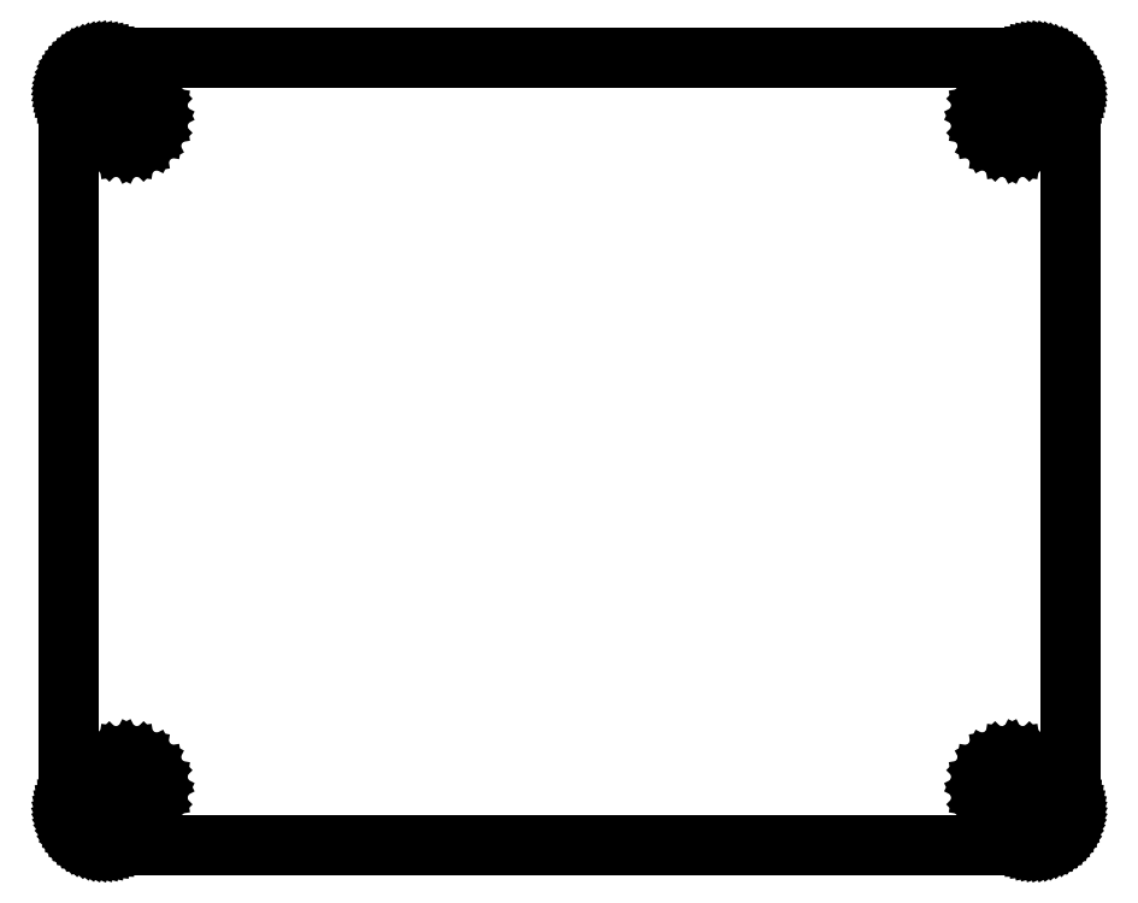
<metadata>
{"format":"dxf","ext":"dxf","renderer":"ezdxf+matplotlib","layout":"modelspace","background":"white","min_lineweight":24,"dpi":150}
</metadata>
<code>
0
SECTION
2
ENTITIES
0
LINE
8
0
10
66.36
20
54.23
30
0
11
66.56
21
54.23
31
0
0
LINE
8
0
10
66.56
20
54.23
30
0
11
66.75
21
54.2
31
0
0
LINE
8
0
10
66.75
20
54.2
30
0
11
66.95
21
54.16
31
0
0
LINE
8
0
10
66.95
20
54.16
30
0
11
67.14
21
54.11
31
0
0
LINE
8
0
10
67.14
20
54.11
30
0
11
67.33
21
54.04
31
0
0
LINE
8
0
10
67.33
20
54.04
30
0
11
67.51
21
53.96
31
0
0
LINE
8
0
10
67.51
20
53.96
30
0
11
67.68
21
53.86
31
0
0
LINE
8
0
10
67.68
20
53.86
30
0
11
67.85
21
53.75
31
0
0
LINE
8
0
10
67.85
20
53.75
30
0
11
68
21
53.62
31
0
0
LINE
8
0
10
68
20
53.62
30
0
11
68.15
21
53.49
31
0
0
LINE
8
0
10
68.15
20
53.49
30
0
11
68.29
21
53.34
31
0
0
LINE
8
0
10
68.29
20
53.34
30
0
11
68.41
21
53.19
31
0
0
LINE
8
0
10
68.41
20
53.19
30
0
11
68.52
21
53.02
31
0
0
LINE
8
0
10
68.52
20
53.02
30
0
11
68.62
21
52.85
31
0
0
LINE
8
0
10
68.62
20
52.85
30
0
11
68.7
21
52.67
31
0
0
LINE
8
0
10
68.7
20
52.67
30
0
11
68.77
21
52.48
31
0
0
LINE
8
0
10
68.77
20
52.48
30
0
11
68.83
21
52.29
31
0
0
LINE
8
0
10
68.83
20
52.29
30
0
11
68.86
21
52.09
31
0
0
LINE
8
0
10
68.86
20
52.09
30
0
11
68.89
21
51.89
31
0
0
LINE
8
0
10
68.89
20
51.89
30
0
11
68.89
21
51.69
31
0
0
LINE
8
0
10
68.89
20
51.69
30
0
11
68.9
21
2.671
31
0
0
LINE
8
0
10
68.9
20
2.671
30
0
11
68.89
21
2.472
31
0
0
LINE
8
0
10
68.89
20
2.472
30
0
11
68.86
21
2.274
31
0
0
LINE
8
0
10
68.86
20
2.274
30
0
11
68.83
21
2.079
31
0
0
LINE
8
0
10
68.83
20
2.079
30
0
11
68.77
21
1.888
31
0
0
LINE
8
0
10
68.77
20
1.888
30
0
11
68.7
21
1.699
31
0
0
LINE
8
0
10
68.7
20
1.699
30
0
11
68.62
21
1.519
31
0
0
LINE
8
0
10
68.62
20
1.519
30
0
11
68.52
21
1.345
31
0
0
LINE
8
0
10
68.52
20
1.345
30
0
11
68.41
21
1.18
31
0
0
LINE
8
0
10
68.41
20
1.18
30
0
11
68.29
21
1.023
31
0
0
LINE
8
0
10
68.29
20
1.023
30
0
11
68.15
21
0.8751
31
0
0
LINE
8
0
10
68.15
20
0.8751
30
0
11
68
21
0.74
31
0
0
LINE
8
0
10
68
20
0.74
30
0
11
67.85
21
0.6174
31
0
0
LINE
8
0
10
67.85
20
0.6174
30
0
11
67.68
21
0.5057
31
0
0
LINE
8
0
10
67.68
20
0.5057
30
0
11
67.51
21
0.4079
31
0
0
LINE
8
0
10
67.51
20
0.4079
30
0
11
67.33
21
0.3252
31
0
0
LINE
8
0
10
67.33
20
0.3252
30
0
11
67.14
21
0.2563
31
0
0
LINE
8
0
10
67.14
20
0.2563
30
0
11
66.95
21
0.2026
31
0
0
LINE
8
0
10
66.95
20
0.2026
30
0
11
66.75
21
0.1626
31
0
0
LINE
8
0
10
66.75
20
0.1626
30
0
11
66.56
21
0.1392
31
0
0
LINE
8
0
10
66.56
20
0.1392
30
0
11
66.36
21
0.1309
31
0
0
LINE
8
0
10
66.36
20
0.1309
30
0
11
2.635
21
0.1309
31
0
0
LINE
8
0
10
2.635
20
0.1309
30
0
11
2.435
21
0.1392
31
0
0
LINE
8
0
10
2.435
20
0.1392
30
0
11
2.238
21
0.1626
31
0
0
LINE
8
0
10
2.238
20
0.1626
30
0
11
2.042
21
0.2026
31
0
0
LINE
8
0
10
2.042
20
0.2026
30
0
11
1.851
21
0.2563
31
0
0
LINE
8
0
10
1.851
20
0.2563
30
0
11
1.662
21
0.3252
31
0
0
LINE
8
0
10
1.662
20
0.3252
30
0
11
1.481
21
0.4079
31
0
0
LINE
8
0
10
1.481
20
0.4079
30
0
11
1.308
21
0.5057
31
0
0
LINE
8
0
10
1.308
20
0.5057
30
0
11
1.142
21
0.6174
31
0
0
LINE
8
0
10
1.142
20
0.6174
30
0
11
0.9853
21
0.74
31
0
0
LINE
8
0
10
0.9853
20
0.74
30
0
11
0.8378
21
0.8751
31
0
0
LINE
8
0
10
0.8378
20
0.8751
30
0
11
0.7028
21
1.023
31
0
0
LINE
8
0
10
0.7028
20
1.023
30
0
11
0.5802
21
1.18
31
0
0
LINE
8
0
10
0.5802
20
1.18
30
0
11
0.4699
21
1.345
31
0
0
LINE
8
0
10
0.4699
20
1.345
30
0
11
0.3721
21
1.519
31
0
0
LINE
8
0
10
0.3721
20
1.519
30
0
11
0.288
21
1.699
31
0
0
LINE
8
0
10
0.288
20
1.699
30
0
11
0.2191
21
1.888
31
0
0
LINE
8
0
10
0.2191
20
1.888
30
0
11
0.1654
21
2.079
31
0
0
LINE
8
0
10
0.1654
20
2.079
30
0
11
0.1268
21
2.274
31
0
0
LINE
8
0
10
0.1268
20
2.274
30
0
11
0.102
21
2.472
31
0
0
LINE
8
0
10
0.102
20
2.472
30
0
11
0.09508
21
2.672
31
0
0
LINE
8
0
10
0.09508
20
2.672
30
0
11
0.09508
21
51.69
31
0
0
LINE
8
0
10
0.09508
20
51.69
30
0
11
0.102
21
51.89
31
0
0
LINE
8
0
10
0.102
20
51.89
30
0
11
0.1268
21
52.09
31
0
0
LINE
8
0
10
0.1268
20
52.09
30
0
11
0.1654
21
52.29
31
0
0
LINE
8
0
10
0.1654
20
52.29
30
0
11
0.2191
21
52.48
31
0
0
LINE
8
0
10
0.2191
20
52.48
30
0
11
0.288
21
52.67
31
0
0
LINE
8
0
10
0.288
20
52.67
30
0
11
0.3721
21
52.85
31
0
0
LINE
8
0
10
0.3721
20
52.85
30
0
11
0.4699
21
53.02
31
0
0
LINE
8
0
10
0.4699
20
53.02
30
0
11
0.5802
21
53.19
31
0
0
LINE
8
0
10
0.5802
20
53.19
30
0
11
0.7028
21
53.34
31
0
0
LINE
8
0
10
0.7028
20
53.34
30
0
11
0.8378
21
53.49
31
0
0
LINE
8
0
10
0.8378
20
53.49
30
0
11
0.9853
21
53.62
31
0
0
LINE
8
0
10
0.9853
20
53.62
30
0
11
1.142
21
53.75
31
0
0
LINE
8
0
10
1.142
20
53.75
30
0
11
1.308
21
53.86
31
0
0
LINE
8
0
10
1.308
20
53.86
30
0
11
1.481
21
53.96
31
0
0
LINE
8
0
10
1.481
20
53.96
30
0
11
1.662
21
54.04
31
0
0
LINE
8
0
10
1.662
20
54.04
30
0
11
1.851
21
54.11
31
0
0
LINE
8
0
10
1.851
20
54.11
30
0
11
2.042
21
54.16
31
0
0
LINE
8
0
10
2.042
20
54.16
30
0
11
2.238
21
54.2
31
0
0
LINE
8
0
10
2.238
20
54.2
30
0
11
2.435
21
54.23
31
0
0
LINE
8
0
10
2.435
20
54.23
30
0
11
2.635
21
54.23
31
0
0
LINE
8
0
10
2.635
20
54.23
30
0
11
66.36
21
54.23
31
0
0
LINE
8
0
10
64.28
20
6.034
30
0
11
63.72
21
5.751
31
0
0
LINE
8
0
10
63.72
20
5.751
30
0
11
63.28
21
5.307
31
0
0
LINE
8
0
10
63.28
20
5.307
30
0
11
62.99
21
4.75
31
0
0
LINE
8
0
10
62.99
20
4.75
30
0
11
62.9
21
4.131
31
0
0
LINE
8
0
10
62.9
20
4.131
30
0
11
62.99
21
3.513
31
0
0
LINE
8
0
10
62.99
20
3.513
30
0
11
63.28
21
2.956
31
0
0
LINE
8
0
10
63.28
20
2.956
30
0
11
63.72
21
2.514
31
0
0
LINE
8
0
10
63.72
20
2.514
30
0
11
64.28
21
2.23
31
0
0
LINE
8
0
10
64.28
20
2.23
30
0
11
64.9
21
2.132
31
0
0
LINE
8
0
10
64.9
20
2.132
30
0
11
65.51
21
2.23
31
0
0
LINE
8
0
10
65.51
20
2.23
30
0
11
66.07
21
2.514
31
0
0
LINE
8
0
10
66.07
20
2.514
30
0
11
66.52
21
2.956
31
0
0
LINE
8
0
10
66.52
20
2.956
30
0
11
66.8
21
3.513
31
0
0
LINE
8
0
10
66.8
20
3.513
30
0
11
66.9
21
4.131
31
0
0
LINE
8
0
10
66.9
20
4.131
30
0
11
66.8
21
4.75
31
0
0
LINE
8
0
10
66.8
20
4.75
30
0
11
66.52
21
5.307
31
0
0
LINE
8
0
10
66.52
20
5.307
30
0
11
66.07
21
5.751
31
0
0
LINE
8
0
10
66.07
20
5.751
30
0
11
65.51
21
6.034
31
0
0
LINE
8
0
10
65.51
20
6.034
30
0
11
64.9
21
6.131
31
0
0
LINE
8
0
10
64.9
20
6.131
30
0
11
64.28
21
6.034
31
0
0
LINE
8
0
10
3.477
20
6.034
30
0
11
2.92
21
5.751
31
0
0
LINE
8
0
10
2.92
20
5.751
30
0
11
2.476
21
5.307
31
0
0
LINE
8
0
10
2.476
20
5.307
30
0
11
2.192
21
4.75
31
0
0
LINE
8
0
10
2.192
20
4.75
30
0
11
2.095
21
4.131
31
0
0
LINE
8
0
10
2.095
20
4.131
30
0
11
2.192
21
3.513
31
0
0
LINE
8
0
10
2.192
20
3.513
30
0
11
2.476
21
2.956
31
0
0
LINE
8
0
10
2.476
20
2.956
30
0
11
2.92
21
2.514
31
0
0
LINE
8
0
10
2.92
20
2.514
30
0
11
3.477
21
2.23
31
0
0
LINE
8
0
10
3.477
20
2.23
30
0
11
4.096
21
2.132
31
0
0
LINE
8
0
10
4.096
20
2.132
30
0
11
4.713
21
2.23
31
0
0
LINE
8
0
10
4.713
20
2.23
30
0
11
5.271
21
2.514
31
0
0
LINE
8
0
10
5.271
20
2.514
30
0
11
5.713
21
2.956
31
0
0
LINE
8
0
10
5.713
20
2.956
30
0
11
5.997
21
3.513
31
0
0
LINE
8
0
10
5.997
20
3.513
30
0
11
6.095
21
4.131
31
0
0
LINE
8
0
10
6.095
20
4.131
30
0
11
5.997
21
4.75
31
0
0
LINE
8
0
10
5.997
20
4.75
30
0
11
5.713
21
5.307
31
0
0
LINE
8
0
10
5.713
20
5.307
30
0
11
5.271
21
5.751
31
0
0
LINE
8
0
10
5.271
20
5.751
30
0
11
4.713
21
6.034
31
0
0
LINE
8
0
10
4.713
20
6.034
30
0
11
4.096
21
6.131
31
0
0
LINE
8
0
10
4.096
20
6.131
30
0
11
3.477
21
6.034
31
0
0
LINE
8
0
10
64.28
20
52.14
30
0
11
63.72
21
51.85
31
0
0
LINE
8
0
10
63.72
20
51.85
30
0
11
63.28
21
51.41
31
0
0
LINE
8
0
10
63.28
20
51.41
30
0
11
62.99
21
50.85
31
0
0
LINE
8
0
10
62.99
20
50.85
30
0
11
62.9
21
50.23
31
0
0
LINE
8
0
10
62.9
20
50.23
30
0
11
62.99
21
49.62
31
0
0
LINE
8
0
10
62.99
20
49.62
30
0
11
63.28
21
49.06
31
0
0
LINE
8
0
10
63.28
20
49.06
30
0
11
63.72
21
48.61
31
0
0
LINE
8
0
10
63.72
20
48.61
30
0
11
64.28
21
48.33
31
0
0
LINE
8
0
10
64.28
20
48.33
30
0
11
64.9
21
48.23
31
0
0
LINE
8
0
10
64.9
20
48.23
30
0
11
65.51
21
48.33
31
0
0
LINE
8
0
10
65.51
20
48.33
30
0
11
66.07
21
48.61
31
0
0
LINE
8
0
10
66.07
20
48.61
30
0
11
66.52
21
49.06
31
0
0
LINE
8
0
10
66.52
20
49.06
30
0
11
66.8
21
49.62
31
0
0
LINE
8
0
10
66.8
20
49.62
30
0
11
66.9
21
50.23
31
0
0
LINE
8
0
10
66.9
20
50.23
30
0
11
66.8
21
50.85
31
0
0
LINE
8
0
10
66.8
20
50.85
30
0
11
66.52
21
51.41
31
0
0
LINE
8
0
10
66.52
20
51.41
30
0
11
66.07
21
51.85
31
0
0
LINE
8
0
10
66.07
20
51.85
30
0
11
65.51
21
52.14
31
0
0
LINE
8
0
10
65.51
20
52.14
30
0
11
64.9
21
52.23
31
0
0
LINE
8
0
10
64.9
20
52.23
30
0
11
64.28
21
52.14
31
0
0
LINE
8
0
10
3.477
20
52.14
30
0
11
2.92
21
51.85
31
0
0
LINE
8
0
10
2.92
20
51.85
30
0
11
2.476
21
51.41
31
0
0
LINE
8
0
10
2.476
20
51.41
30
0
11
2.192
21
50.85
31
0
0
LINE
8
0
10
2.192
20
50.85
30
0
11
2.095
21
50.23
31
0
0
LINE
8
0
10
2.095
20
50.23
30
0
11
2.192
21
49.62
31
0
0
LINE
8
0
10
2.192
20
49.62
30
0
11
2.476
21
49.06
31
0
0
LINE
8
0
10
2.476
20
49.06
30
0
11
2.92
21
48.61
31
0
0
LINE
8
0
10
2.92
20
48.61
30
0
11
3.477
21
48.33
31
0
0
LINE
8
0
10
3.477
20
48.33
30
0
11
4.096
21
48.23
31
0
0
LINE
8
0
10
4.096
20
48.23
30
0
11
4.713
21
48.33
31
0
0
LINE
8
0
10
4.713
20
48.33
30
0
11
5.271
21
48.61
31
0
0
LINE
8
0
10
5.271
20
48.61
30
0
11
5.713
21
49.06
31
0
0
LINE
8
0
10
5.713
20
49.06
30
0
11
5.997
21
49.62
31
0
0
LINE
8
0
10
5.997
20
49.62
30
0
11
6.095
21
50.23
31
0
0
LINE
8
0
10
6.095
20
50.23
30
0
11
5.997
21
50.85
31
0
0
LINE
8
0
10
5.997
20
50.85
30
0
11
5.713
21
51.41
31
0
0
LINE
8
0
10
5.713
20
51.41
30
0
11
5.271
21
51.85
31
0
0
LINE
8
0
10
5.271
20
51.85
30
0
11
4.713
21
52.14
31
0
0
LINE
8
0
10
4.713
20
52.14
30
0
11
4.096
21
52.23
31
0
0
LINE
8
0
10
4.096
20
52.23
30
0
11
3.477
21
52.14
31
0
0
ENDSEC
0
EOF

</code>
